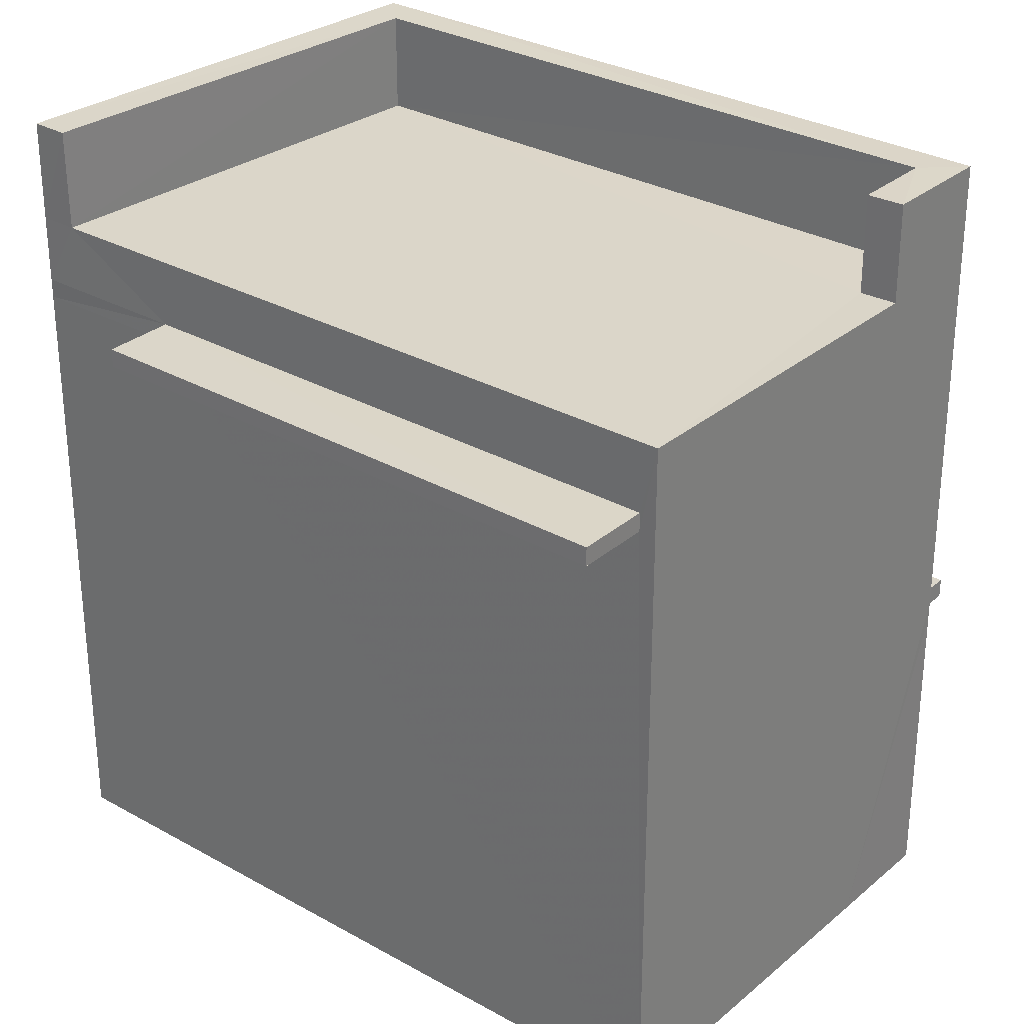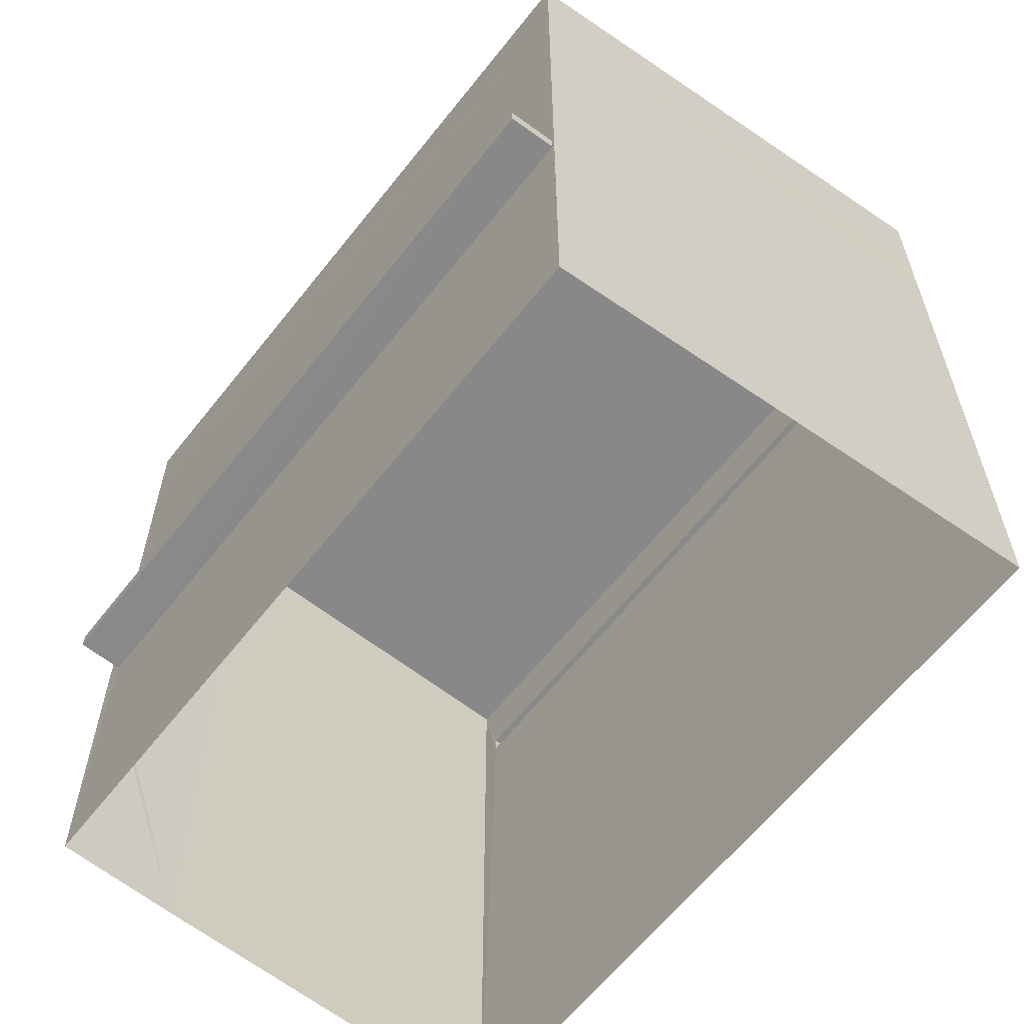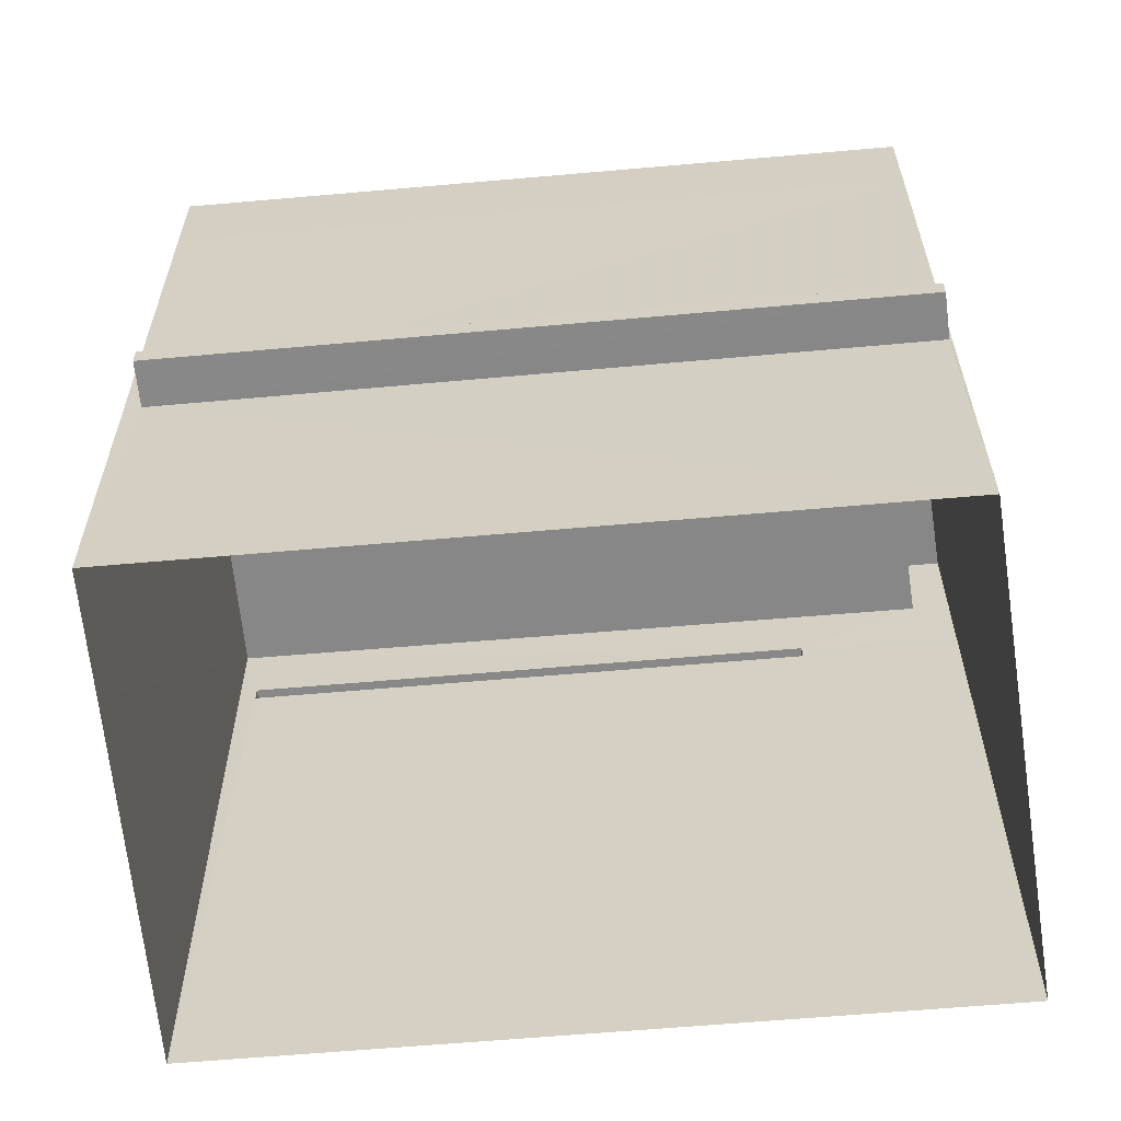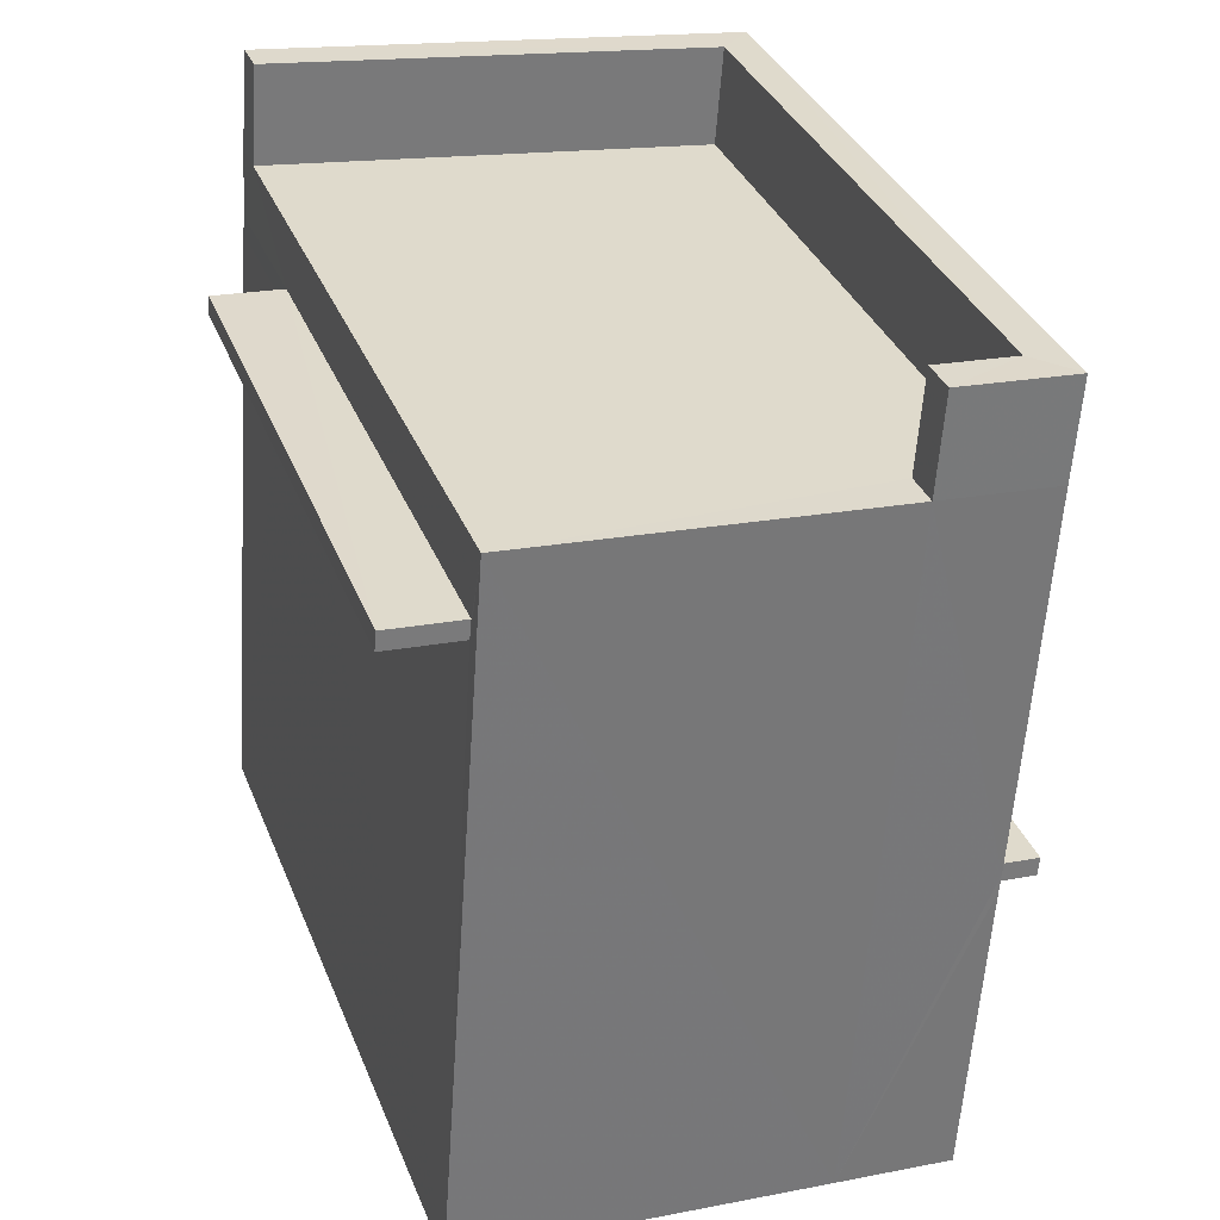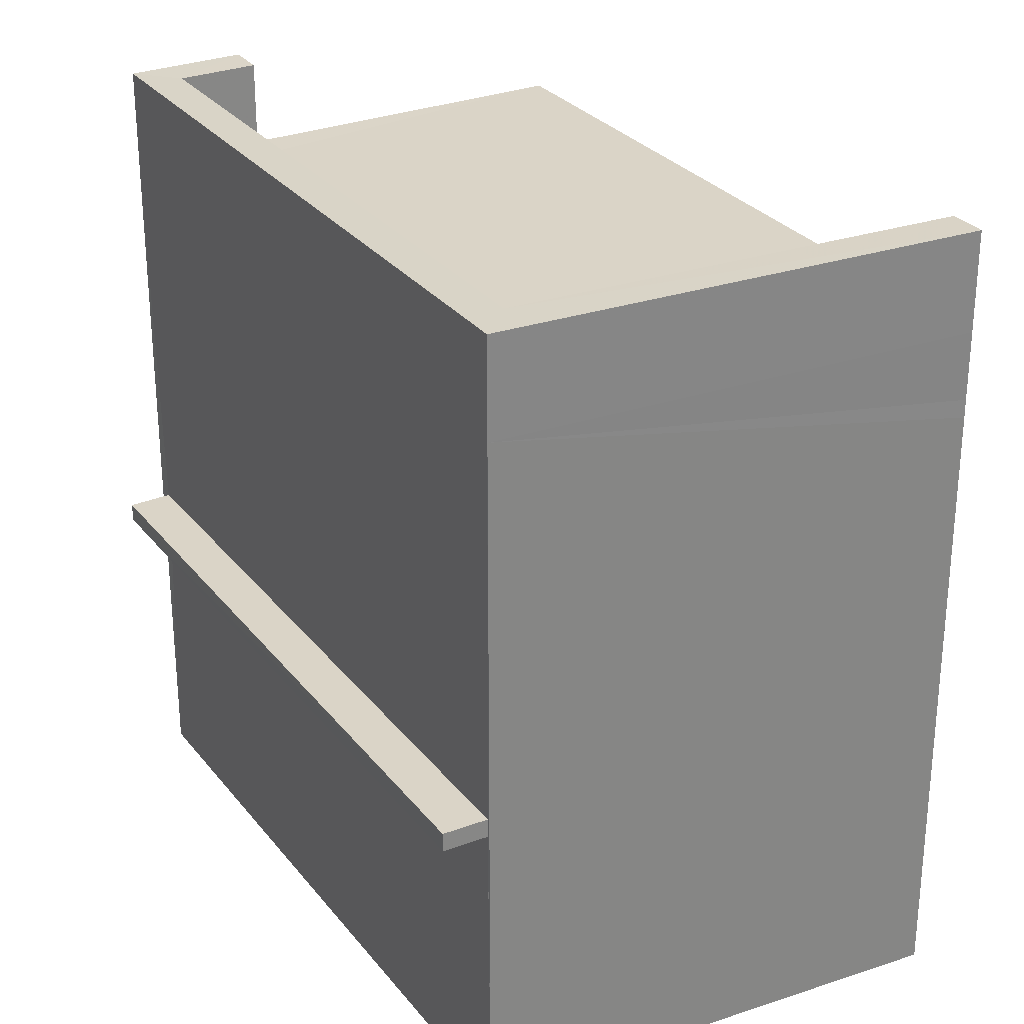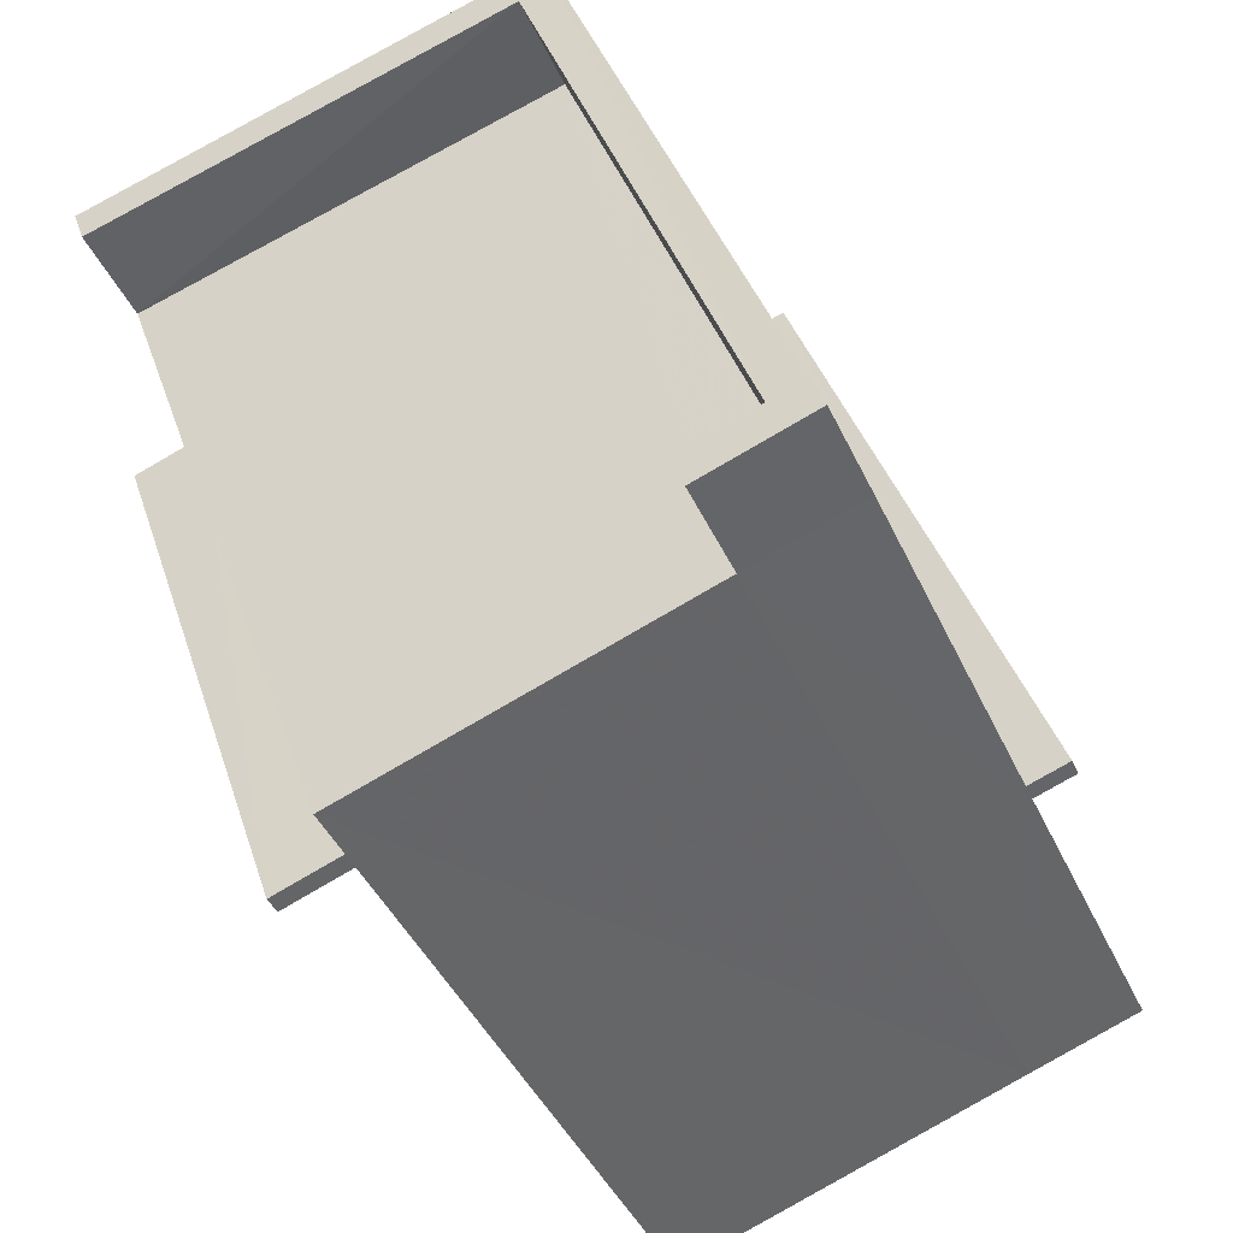
<metadata>
{"format":"obj","ext":"obj","renderer":"f3d","projection":"perspective","resolution":1024,"background":"white","views":[{"elev":30.0,"azim":-31.4,"up":"+Z"},{"elev":-62.9,"azim":160.8,"up":"+Z"},{"elev":-62.5,"azim":114.2,"up":"+Z"},{"elev":-58.2,"azim":-3.9,"up":"+Y"},{"elev":28.9,"azim":168.7,"up":"+Z"},{"elev":-43.2,"azim":23.5,"up":"+Y"}]}
</metadata>
<code>
v -8.82e+04 -1.006e+05 2.364
v -8.82e+04 -1.006e+05 2.366
v -8.82e+04 -1.006e+05 2.364
v -8.82e+04 -1.006e+05 2.366
v -8.82e+04 -1.006e+05 2.366
v -8.82e+04 -1.006e+05 4.828
v -8.82e+04 -1.006e+05 4.827
v -8.82e+04 -1.006e+05 4.828
v -8.82e+04 -1.006e+05 4.827
v -8.82e+04 -1.006e+05 7.367
v -8.82e+04 -1.006e+05 7.368
v -8.82e+04 -1.006e+05 7.367
v -8.82e+04 -1.006e+05 7.368
v -8.82e+04 -1.006e+05 4.978
v -8.82e+04 -1.006e+05 4.978
v -8.82e+04 -1.006e+05 4.977
v -8.82e+04 -1.006e+05 4.977
v -8.82e+04 -1.006e+05 8.063
v -8.82e+04 -1.006e+05 8.062
v -8.82e+04 -1.006e+05 8.063
v -8.82e+04 -1.006e+05 8.062
v -8.82e+04 -1.006e+05 8.063
v -8.82e+04 -1.006e+05 8.063
v -8.82e+04 -1.006e+05 8.863
v -8.82e+04 -1.006e+05 8.863
v -8.82e+04 -1.006e+05 8.863
v -8.82e+04 -1.006e+05 8.862
v -8.82e+04 -1.006e+05 8.862
v -8.82e+04 -1.006e+05 8.862
v -8.82e+04 -1.006e+05 8.863
v -8.82e+04 -1.006e+05 8.862
v -8.82e+04 -1.006e+05 7.517
v -8.82e+04 -1.006e+05 7.517
v -8.82e+04 -1.006e+05 7.518
v -8.82e+04 -1.006e+05 7.518
v -8.82e+04 -1.006e+05 8.063
v -8.82e+04 -1.006e+05 4.978
v -8.82e+04 -1.006e+05 8.062
v -8.82e+04 -1.006e+05 4.828
v -8.82e+04 -1.006e+05 7.367
v -8.82e+04 -1.006e+05 8.062
v -8.82e+04 -1.006e+05 7.517
f 1 2 3
f 3 2 4
f 5 2 1
f 6 7 8
f 6 9 7
f 10 11 12
f 10 13 11
f 14 15 16
f 17 14 16
f 18 19 20
f 19 21 20
f 20 22 23
f 20 21 22
f 24 25 26
f 27 28 29
f 25 30 26
f 29 28 31
f 26 30 31
f 28 26 31
f 32 33 34
f 35 32 34
f 16 15 8
f 7 16 8
f 14 8 15
f 14 6 8
f 17 16 7
f 9 17 7
f 36 37 14
f 36 14 38
f 39 5 6
f 17 1 38
f 6 5 1
f 9 6 1
f 9 1 17
f 14 17 38
f 30 25 23
f 23 2 37
f 2 5 39
f 36 30 23
f 36 23 37
f 37 2 39
f 2 22 4
f 2 23 22
f 10 3 4
f 40 3 10
f 21 41 42
f 4 22 13
f 32 21 42
f 22 21 32
f 10 4 13
f 13 22 35
f 32 35 22
f 40 1 3
f 31 41 29
f 38 41 31
f 40 38 1
f 42 38 40
f 42 41 38
f 6 37 39
f 6 14 37
f 32 42 40
f 10 32 40
f 27 41 21
f 27 29 41
f 30 36 38
f 31 30 38
f 28 21 19
f 28 27 21
f 26 19 18
f 26 28 19
f 26 18 20
f 24 26 20
f 24 20 23
f 25 24 23
f 13 34 11
f 13 35 34
f 11 33 12
f 11 34 33
f 32 12 33
f 32 10 12

</code>
